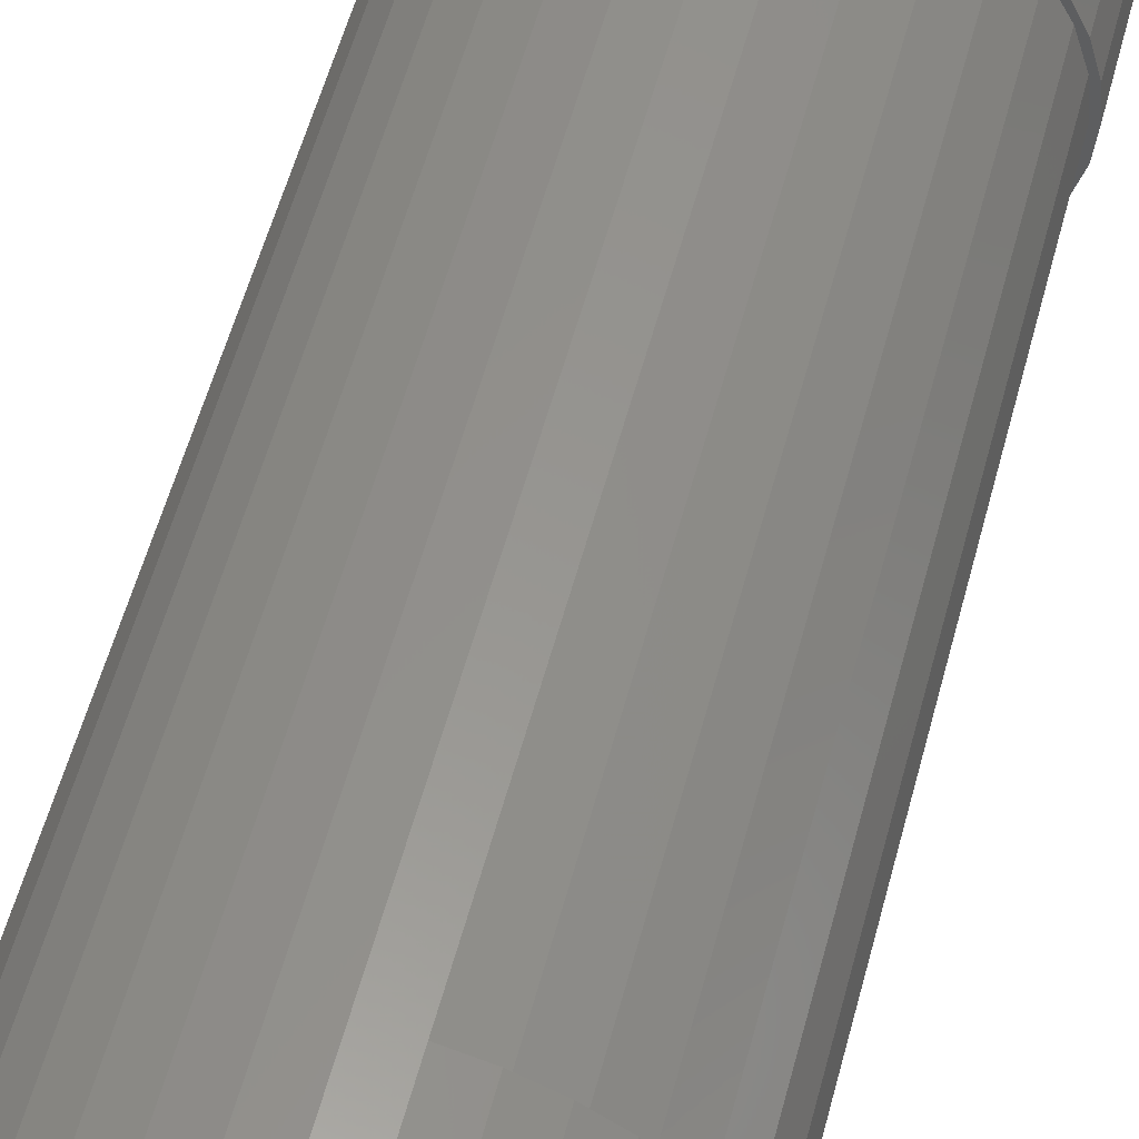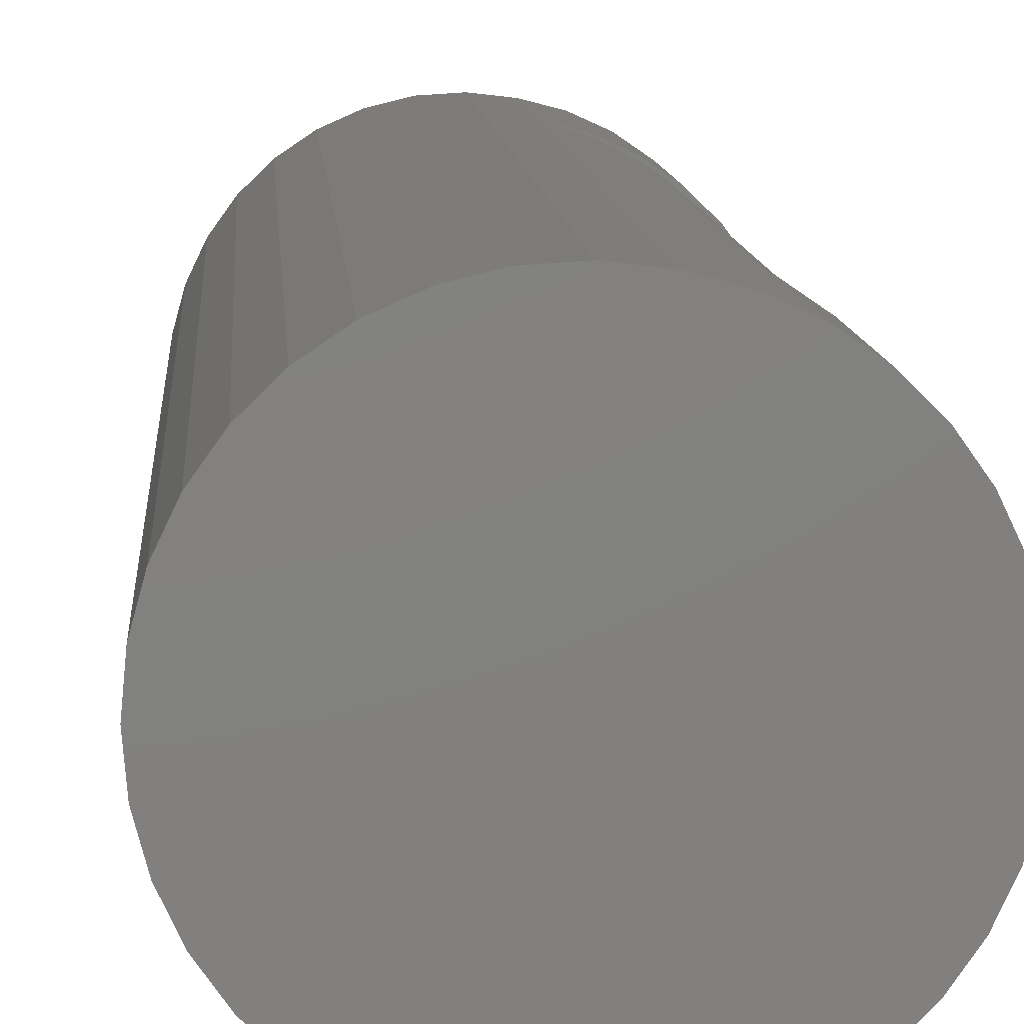
<metadata>
{"format":"stl","ext":"stl","renderer":"f3d","projection":"perspective","resolution":1024,"background":"white","views":[{"elev":56.0,"azim":14.8,"up":"+Y"},{"elev":9.1,"azim":-3.4,"up":"+Y"}]}
</metadata>
<code>
# stl→obj: 335 verts, 658 faces
v -0.1647 0.4131 0.3438
v -0.1398 0.4201 0.3438
v -0.1206 0.4157 0.3438
v -0.1448 0.4139 0.3438
v -0.1681 0.4075 0.3438
v -0.1877 0.4014 0.3438
v -0.1898 0.3968 0.3438
v -0.2081 0.3854 0.3438
v -0.2091 0.3822 0.3438
v -0.2249 0.3659 0.3438
v -0.1141 0.4222 0.3438
v -0.08839 0.4193 0.3438
v -0.05451 0.3982 0.3438
v -0.07457 0.4073 0.3438
v -0.06377 0.4114 0.3438
v -0.04112 0.399 0.3438
v -0.03636 0.3857 0.3438
v -0.0213 0.3824 0.3438
v -0.02068 0.3702 0.3438
v -0.005054 0.3624 0.3438
v -0.007945 0.3522 0.3438
v 0.00701 0.3395 0.3438
v 0.001441 0.3323 0.3438
v 0.01443 0.3148 0.3438
v 0.007192 0.311 0.3438
v 0.009128 0.2891 0.3438
v 0.001441 0.2458 0.3438
v 0.007192 0.2671 0.3438
v 0.01443 0.2634 0.3438
v 0.00701 0.2386 0.3438
v -0.007945 0.2259 0.3438
v -0.005054 0.2158 0.3438
v -0.02068 0.2079 0.3438
v -0.0213 0.1957 0.3438
v -0.03636 0.1925 0.3438
v -0.04112 0.1791 0.3438
v -0.05451 0.18 0.3438
v -0.07457 0.1708 0.3438
v -0.06377 0.1667 0.3438
v -0.1398 0.158 0.3438
v -0.1206 0.1624 0.3438
v -0.08839 0.1589 0.3438
v -0.1141 0.1559 0.3438
v -0.2249 0.2122 0.3438
v -0.2091 0.1959 0.3438
v -0.2081 0.1927 0.3438
v -0.1898 0.1813 0.3438
v -0.1877 0.1768 0.3438
v -0.1681 0.1706 0.3438
v -0.1647 0.1651 0.3438
v -0.1448 0.1642 0.3438
v -0.09592 0.1654 0.3438
v -0.09661 0.4129 0.3438
v 0.01694 0.2891 0.3438
v -0.2269 0.2151 -0.3203
v -0.2253 0.2139 0.3438
v -0.2377 0.2347 0.3438
v -0.04223 0.1784 -0.3203
v -0.02206 0.1949 -0.3203
v -0.06525 0.1661 -0.3203
v -0.09023 0.1585 -0.3203
v -0.1162 0.1559 -0.3203
v -0.1422 0.1585 -0.3203
v -0.1672 0.1661 -0.3203
v -0.1902 0.1784 -0.3203
v -0.2103 0.1949 -0.3203
v -0.2468 0.2631 -0.3203
v -0.2441 0.2522 0.3438
v -0.2392 0.2381 -0.3203
v -0.005498 0.2151 -0.3203
v 0.006806 0.2381 -0.3203
v 0.01438 0.2631 -0.3203
v 0.01694 0.2891 -0.3203
v -0.248 0.2704 0.3438
v -0.2493 0.2891 -0.3203
v -0.2493 0.2891 0.3438
v -0.2377 0.3435 0.3438
v -0.2269 0.363 -0.3203
v -0.2253 0.3642 0.3438
v -0.2392 0.34 -0.3203
v -0.2441 0.3259 0.3438
v -0.2468 0.315 -0.3203
v -0.2103 0.3832 -0.3203
v -0.1902 0.3998 -0.3203
v -0.1672 0.4121 -0.3203
v -0.1422 0.4196 -0.3203
v -0.1162 0.4222 -0.3203
v -0.09023 0.4196 -0.3203
v -0.06525 0.4121 -0.3203
v -0.04223 0.3998 -0.3203
v -0.02206 0.3832 -0.3203
v -0.248 0.3077 0.3438
v -0.005498 0.363 -0.3203
v 0.006806 0.34 -0.3203
v 0.01438 0.315 -0.3203
v -0.008078 0.2257 0.4609
v 0.001381 0.2457 0.4609
v 0.007176 0.267 0.4609
v 0.009128 0.2891 0.4609
v -0.0209 0.2077 0.4609
v -0.0367 0.1922 0.4609
v -0.05497 0.1797 0.4609
v -0.07515 0.1706 0.4609
v -0.09661 0.1653 0.4609
v -0.1415 0.1637 0.4609
v -0.1635 0.1689 0.4609
v -0.1841 0.178 0.4609
v -0.2029 0.1905 0.4609
v -0.2191 0.2062 0.4609
v -0.2323 0.2245 0.4609
v -0.248 0.2666 0.4609
v -0.242 0.2448 0.4609
v -0.119 0.1625 0.4609
v -0.25 0.2891 0.4609
v -0.0367 0.3859 0.4609
v -0.05497 0.3984 0.4609
v -0.07515 0.4075 0.4609
v -0.09661 0.4129 0.4609
v -0.0209 0.3705 0.4609
v -0.008078 0.3524 0.4609
v 0.001381 0.3324 0.4609
v 0.007176 0.3111 0.4609
v -0.242 0.3333 0.4609
v -0.248 0.3115 0.4609
v -0.2323 0.3536 0.4609
v -0.2191 0.3719 0.4609
v -0.2029 0.3876 0.4609
v -0.1841 0.4002 0.4609
v -0.1635 0.4092 0.4609
v -0.1415 0.4144 0.4609
v -0.119 0.4156 0.4609
v -0.1185 0.1078 0.5156
v -0.1185 0.1078 -0.5156
v -0.08655 0.1115 -0.5156
v -0.08655 0.1115 -0.3203
v -0.08707 0.1114 0.3438
v -0.08655 0.1115 0.5156
v 0.05798 0.2891 -0.3203
v 0.05798 0.2891 0.3438
v 0.05453 0.2539 -0.3203
v 0.05453 0.2539 0.3438
v 0.04433 0.2201 -0.3203
v 0.04433 0.2201 0.3438
v 0.02776 0.1888 -0.3203
v 0.02776 0.1888 0.3438
v 0.005454 0.1614 -0.3203
v 0.005454 0.1614 0.3438
v -0.02175 0.1389 -0.3203
v -0.02175 0.1389 0.3438
v -0.05281 0.122 -0.3203
v -0.05281 0.122 0.3438
v -0.1506 0.1098 -0.5156
v -0.1506 0.1098 0.5156
v -0.1818 0.1174 -0.5156
v -0.1818 0.1174 0.5156
v -0.2112 0.1304 -0.5156
v -0.2112 0.1304 0.5156
v -0.2378 0.1484 -0.5156
v -0.2378 0.1484 0.5156
v -0.2609 0.1709 -0.5156
v -0.2609 0.1709 0.5156
v -0.2796 0.197 -0.5156
v -0.2796 0.197 0.5156
v -0.2934 0.226 -0.5156
v -0.2934 0.226 0.5156
v -0.3018 0.257 -0.5156
v -0.3018 0.257 0.5156
v -0.3047 0.2891 -0.5156
v -0.3047 0.2891 0.5156
v -0.08655 0.4666 -0.3203
v -0.05281 0.4561 -0.3203
v -0.05641 0.4589 -0.3203
v -0.0276 0.4458 -0.3203
v -0.02175 0.4393 -0.3203
v -0.001524 0.4278 -0.3203
v 0.005454 0.4167 -0.3203
v 0.021 0.4056 -0.3203
v 0.02776 0.3893 -0.3203
v 0.03929 0.3798 -0.3203
v 0.04433 0.3581 -0.3203
v 0.05277 0.3511 -0.3203
v 0.05453 0.3242 -0.3203
v 0.06103 0.3206 -0.3203
v 0.05282 0.2271 -0.3203
v 0.06105 0.2576 -0.3203
v 0.03939 0.1985 -0.3203
v 0.02117 0.1727 -0.3203
v -0.001272 0.1505 -0.3203
v -0.02726 0.1326 -0.3203
v -0.05598 0.1194 -0.3203
v 0.06382 0.2891 -0.3203
v -0.08655 0.4666 -0.5156
v -0.05598 0.4587 -0.5156
v -0.02726 0.4456 -0.5156
v -0.001272 0.4276 -0.5156
v 0.02117 0.4054 -0.5156
v 0.03939 0.3796 -0.5156
v 0.05282 0.351 -0.5156
v 0.06105 0.3205 -0.5156
v 0.06382 0.2891 -0.5156
v 0.06105 0.2576 -0.5156
v 0.05282 0.2271 -0.5156
v 0.03939 0.1985 -0.5156
v 0.02117 0.1727 -0.5156
v -0.001272 0.1505 -0.5156
v -0.02726 0.1326 -0.5156
v -0.05598 0.1194 -0.5156
v -0.1185 0.4703 -0.5156
v -0.1185 0.4703 0.5156
v -0.08655 0.4666 0.5156
v -0.08655 0.4666 0.3438
v -0.3018 0.3211 -0.5156
v -0.3018 0.3211 0.5156
v -0.2934 0.3521 -0.5156
v -0.2934 0.3521 0.5156
v -0.2796 0.3811 -0.5156
v -0.2796 0.3811 0.5156
v -0.2609 0.4073 -0.5156
v -0.2609 0.4073 0.5156
v -0.2378 0.4297 -0.5156
v -0.2378 0.4297 0.5156
v -0.2112 0.4477 -0.5156
v -0.2112 0.4477 0.5156
v -0.1818 0.4607 -0.5156
v -0.1818 0.4607 0.5156
v -0.1506 0.4683 -0.5156
v -0.1506 0.4683 0.5156
v -0.05281 0.4561 0.3438
v -0.02175 0.4393 0.3438
v 0.005454 0.4167 0.3438
v 0.02776 0.3893 0.3438
v 0.04433 0.3581 0.3438
v 0.05453 0.3242 0.3438
v -0.05641 0.4589 0.3438
v -0.0276 0.4458 0.3438
v -0.001524 0.4278 0.3438
v 0.021 0.4056 0.3438
v 0.03929 0.3798 0.3438
v 0.05277 0.3511 0.3438
v 0.06103 0.3206 0.3438
v 0.06103 0.2575 0.3438
v 0.05277 0.227 0.3438
v 0.03929 0.1984 0.3438
v 0.021 0.1725 0.3438
v -0.001524 0.1503 0.3438
v -0.0276 0.1324 0.3438
v -0.05641 0.1193 0.3438
v 0.06382 0.2891 0.3438
v 0.06382 0.2891 0.5156
v 0.06105 0.3205 0.5156
v 0.06105 0.2576 0.5156
v 0.05282 0.351 0.5156
v 0.05282 0.2271 0.5156
v 0.03939 0.1985 0.5156
v 0.03939 0.3796 0.5156
v 0.02117 0.1727 0.5156
v 0.02117 0.4054 0.5156
v -0.001272 0.1505 0.5156
v -0.001272 0.4276 0.5156
v -0.02726 0.1326 0.5156
v -0.02726 0.4456 0.5156
v -0.05598 0.1194 0.5156
v -0.05598 0.4587 0.5156
v -0.0209 0.2077 -0.4609
v -0.008078 0.2257 -0.375
v -0.008078 0.2257 -0.4609
v 0.001381 0.2457 -0.375
v 0.001381 0.2457 -0.4609
v 0.007176 0.267 -0.375
v 0.007176 0.267 -0.4609
v 0.009128 0.2891 -0.375
v 0.009128 0.2891 -0.4609
v -0.0209 0.2077 -0.375
v -0.0367 0.1922 -0.4609
v -0.0367 0.1922 -0.375
v -0.05497 0.1797 -0.4609
v -0.05497 0.1797 -0.375
v -0.07515 0.1706 -0.4609
v -0.07515 0.1706 -0.375
v -0.09661 0.1653 -0.4609
v -0.09661 0.1653 -0.375
v 0.007176 0.3111 -0.4609
v 0.001381 0.3324 -0.4609
v -0.008078 0.3524 -0.4609
v -0.2323 0.2245 -0.4609
v -0.242 0.3333 -0.4609
v -0.242 0.2448 -0.4609
v -0.248 0.3115 -0.4609
v -0.248 0.2666 -0.4609
v -0.25 0.2891 -0.4609
v -0.0209 0.3705 -0.4609
v -0.0367 0.3859 -0.4609
v -0.05497 0.3984 -0.4609
v -0.07515 0.4075 -0.4609
v -0.09661 0.4129 -0.4609
v -0.119 0.1625 -0.4609
v -0.119 0.4156 -0.4609
v -0.1415 0.1637 -0.4609
v -0.1415 0.4144 -0.4609
v -0.1635 0.1689 -0.4609
v -0.1635 0.4092 -0.4609
v -0.1841 0.178 -0.4609
v -0.1841 0.4002 -0.4609
v -0.2029 0.1905 -0.4609
v -0.2029 0.3876 -0.4609
v -0.2191 0.2062 -0.4609
v -0.2191 0.3719 -0.4609
v -0.2323 0.3536 -0.4609
v -0.1841 0.178 -0.375
v -0.1635 0.1689 -0.375
v -0.1415 0.1637 -0.375
v -0.119 0.1625 -0.375
v -0.2029 0.1905 -0.375
v -0.2191 0.2062 -0.375
v -0.2323 0.2245 -0.375
v -0.242 0.2448 -0.375
v -0.248 0.2666 -0.375
v -0.25 0.2891 -0.375
v -0.1841 0.4002 -0.375
v -0.1635 0.4092 -0.375
v -0.07457 0.4073 -0.375
v -0.05451 0.3982 -0.375
v -0.09661 0.4129 -0.375
v -0.1415 0.4144 -0.375
v -0.119 0.4156 -0.375
v -0.248 0.3115 -0.375
v 0.007192 0.311 -0.375
v -0.242 0.3333 -0.375
v 0.001441 0.3323 -0.375
v -0.2323 0.3536 -0.375
v -0.007945 0.3522 -0.375
v -0.2191 0.3719 -0.375
v -0.02068 0.3702 -0.375
v -0.2029 0.3876 -0.375
v -0.03636 0.3857 -0.375
f 1 2 3
f 4 1 3
f 1 4 5
f 5 6 1
f 7 6 5
f 8 6 7
f 9 8 7
f 10 8 9
f 11 12 2
f 3 2 12
f 13 14 15
f 16 13 15
f 17 13 16
f 18 17 16
f 19 17 18
f 20 19 18
f 21 19 20
f 22 21 20
f 22 23 21
f 23 22 24
f 24 25 23
f 25 24 26
f 27 28 29
f 30 27 29
f 31 27 30
f 32 31 30
f 32 33 31
f 33 32 34
f 34 35 33
f 35 34 36
f 37 35 36
f 38 37 36
f 39 38 36
f 40 41 42
f 43 40 42
f 44 45 46
f 46 45 47
f 47 48 46
f 48 47 49
f 49 50 48
f 51 50 49
f 40 50 51
f 51 41 40
f 52 38 39
f 52 39 42
f 52 42 41
f 53 3 12
f 53 12 15
f 53 15 14
f 54 29 28
f 54 28 26
f 54 26 24
f 44 55 56
f 57 56 55
f 58 36 59
f 39 36 58
f 60 39 58
f 42 39 60
f 61 42 60
f 43 42 61
f 62 43 61
f 40 43 62
f 63 40 62
f 50 40 63
f 64 50 63
f 48 50 64
f 65 48 64
f 46 48 65
f 66 46 65
f 44 46 66
f 55 44 66
f 67 68 69
f 57 55 69
f 57 69 68
f 36 34 59
f 59 34 32
f 59 32 70
f 70 32 30
f 70 30 71
f 71 30 29
f 71 29 72
f 72 29 54
f 72 54 73
f 68 67 74
f 74 67 75
f 74 75 76
f 77 78 79
f 10 79 78
f 80 81 82
f 10 78 83
f 83 8 10
f 8 83 84
f 84 6 8
f 6 84 85
f 85 1 6
f 1 85 86
f 86 2 1
f 2 86 87
f 87 11 2
f 11 87 88
f 88 12 11
f 12 88 89
f 89 15 12
f 15 89 90
f 90 16 15
f 16 90 91
f 77 81 80
f 77 80 78
f 81 92 82
f 82 92 76
f 82 76 75
f 16 91 18
f 18 91 93
f 18 93 20
f 20 93 94
f 20 94 22
f 22 94 95
f 22 95 24
f 24 95 73
f 24 73 54
f 33 96 31
f 31 96 97
f 31 97 27
f 27 97 98
f 27 98 28
f 28 98 99
f 28 99 26
f 96 33 100
f 100 33 35
f 100 35 101
f 101 35 37
f 101 37 102
f 102 37 38
f 102 38 103
f 103 38 52
f 103 52 104
f 51 105 41
f 106 105 51
f 49 106 51
f 107 106 49
f 47 107 49
f 108 107 47
f 45 108 47
f 109 108 45
f 44 109 45
f 109 44 56
f 56 110 109
f 111 112 68
f 57 68 112
f 57 112 110
f 57 110 56
f 105 113 41
f 41 113 104
f 41 104 52
f 68 74 111
f 111 74 76
f 111 76 114
f 19 115 17
f 17 115 116
f 17 116 13
f 13 116 117
f 13 117 14
f 14 117 118
f 14 118 53
f 115 19 119
f 119 19 21
f 119 21 120
f 120 21 23
f 120 23 121
f 121 23 25
f 121 25 122
f 122 25 26
f 122 26 99
f 81 123 124
f 125 79 10
f 10 126 125
f 126 10 9
f 9 127 126
f 127 9 7
f 7 128 127
f 128 7 5
f 5 129 128
f 129 5 4
f 4 130 129
f 130 4 3
f 77 79 125
f 77 125 123
f 77 123 81
f 81 124 92
f 92 124 114
f 92 114 76
f 130 3 131
f 131 3 53
f 131 53 118
f 86 88 87
f 88 86 85
f 88 85 89
f 89 85 84
f 89 84 90
f 58 64 60
f 60 64 63
f 60 63 61
f 61 63 62
f 90 84 91
f 91 84 83
f 91 83 93
f 93 83 78
f 93 78 94
f 94 78 80
f 94 80 95
f 95 80 82
f 95 82 73
f 73 82 75
f 73 75 72
f 72 75 67
f 72 67 71
f 71 67 69
f 71 69 70
f 70 69 55
f 70 55 59
f 59 55 66
f 59 66 58
f 58 66 65
f 58 65 64
f 132 133 134
f 132 134 135
f 132 135 136
f 132 136 137
f 138 139 140
f 140 139 141
f 140 141 142
f 142 141 143
f 142 143 144
f 144 143 145
f 144 145 146
f 146 145 147
f 146 147 148
f 148 147 149
f 148 149 150
f 150 149 151
f 150 151 135
f 135 151 136
f 133 132 152
f 152 132 153
f 152 153 154
f 154 153 155
f 154 155 156
f 156 155 157
f 156 157 158
f 158 157 159
f 158 159 160
f 160 159 161
f 160 161 162
f 162 161 163
f 162 163 164
f 164 163 165
f 164 165 166
f 166 165 167
f 166 167 168
f 168 167 169
f 170 171 172
f 173 172 171
f 171 174 173
f 175 173 174
f 174 176 175
f 175 176 177
f 177 176 178
f 177 178 179
f 179 178 180
f 179 180 181
f 181 180 182
f 181 182 183
f 184 185 140
f 140 142 184
f 186 184 142
f 142 144 186
f 187 186 144
f 144 146 187
f 187 146 188
f 188 146 148
f 188 148 189
f 189 148 150
f 189 150 190
f 135 190 150
f 138 140 185
f 138 185 191
f 138 191 183
f 138 183 182
f 192 170 193
f 193 170 172
f 193 172 194
f 194 172 173
f 194 173 195
f 195 173 175
f 195 175 196
f 196 175 177
f 196 177 197
f 197 177 179
f 197 179 198
f 198 179 181
f 198 181 199
f 199 181 183
f 199 183 200
f 200 183 191
f 200 191 201
f 201 191 185
f 201 185 202
f 202 185 184
f 202 184 203
f 203 184 186
f 203 186 204
f 204 186 187
f 204 187 205
f 205 187 188
f 205 188 206
f 206 188 189
f 206 189 207
f 207 189 190
f 207 190 134
f 134 190 135
f 208 209 210
f 208 210 211
f 208 211 170
f 208 170 192
f 168 169 212
f 212 169 213
f 212 213 214
f 214 213 215
f 214 215 216
f 216 215 217
f 216 217 218
f 218 217 219
f 218 219 220
f 220 219 221
f 220 221 222
f 222 221 223
f 222 223 224
f 224 223 225
f 224 225 226
f 226 225 227
f 226 227 208
f 208 227 209
f 170 211 171
f 171 211 228
f 171 228 174
f 174 228 229
f 174 229 176
f 176 229 230
f 176 230 178
f 178 230 231
f 178 231 180
f 180 231 232
f 180 232 182
f 182 232 233
f 182 233 138
f 138 233 139
f 201 199 200
f 198 199 201
f 202 198 201
f 166 212 164
f 212 166 168
f 212 214 164
f 164 214 216
f 164 216 162
f 162 216 218
f 162 218 160
f 160 218 220
f 160 220 158
f 158 220 222
f 158 222 156
f 156 222 224
f 156 224 154
f 154 224 226
f 154 226 152
f 152 226 208
f 152 208 133
f 133 208 192
f 133 192 134
f 134 192 193
f 134 193 207
f 207 193 194
f 207 194 206
f 206 194 195
f 206 195 205
f 205 195 196
f 205 196 204
f 204 196 197
f 204 197 203
f 203 197 198
f 203 198 202
f 234 228 211
f 228 234 235
f 235 229 228
f 229 235 236
f 236 230 229
f 237 230 236
f 231 230 237
f 238 231 237
f 232 231 238
f 239 232 238
f 233 232 239
f 240 233 239
f 141 241 242
f 242 143 141
f 143 242 243
f 243 145 143
f 145 243 244
f 244 147 145
f 147 244 245
f 245 149 147
f 246 149 245
f 151 149 246
f 247 151 246
f 151 247 136
f 139 233 240
f 139 240 248
f 139 248 241
f 139 241 141
f 249 250 251
f 251 250 252
f 251 252 253
f 165 213 167
f 169 167 213
f 253 252 254
f 254 252 255
f 254 255 256
f 256 255 257
f 256 257 258
f 258 257 259
f 258 259 260
f 260 259 261
f 260 261 262
f 262 261 263
f 262 263 137
f 137 263 210
f 137 210 132
f 132 210 209
f 132 209 153
f 153 209 227
f 153 227 155
f 155 227 225
f 155 225 157
f 157 225 223
f 157 223 159
f 159 223 221
f 159 221 161
f 161 221 219
f 161 219 163
f 163 219 217
f 163 217 165
f 165 217 215
f 165 215 213
f 248 249 241
f 241 249 251
f 241 251 242
f 242 251 253
f 242 253 243
f 243 253 254
f 243 254 244
f 244 254 256
f 244 256 245
f 245 256 258
f 245 258 246
f 246 258 260
f 246 260 247
f 247 260 262
f 247 262 136
f 136 262 137
f 211 210 234
f 234 210 263
f 234 263 235
f 235 263 261
f 235 261 236
f 236 261 259
f 236 259 237
f 237 259 257
f 237 257 238
f 238 257 255
f 238 255 239
f 239 255 252
f 239 252 240
f 240 252 250
f 240 250 248
f 248 250 249
f 98 122 99
f 121 122 98
f 97 121 98
f 120 121 97
f 96 120 97
f 112 123 110
f 124 123 112
f 111 124 112
f 124 111 114
f 123 125 110
f 110 125 126
f 110 126 109
f 109 126 127
f 109 127 108
f 108 127 128
f 108 128 107
f 107 128 129
f 107 129 106
f 106 129 130
f 106 130 105
f 105 130 131
f 105 131 113
f 113 131 118
f 113 118 104
f 104 118 117
f 104 117 103
f 103 117 116
f 103 116 102
f 102 116 115
f 102 115 101
f 101 115 119
f 101 119 100
f 100 119 120
f 100 120 96
f 264 265 266
f 266 265 267
f 266 267 268
f 268 267 269
f 268 269 270
f 270 269 271
f 270 271 272
f 265 264 273
f 273 264 274
f 273 274 275
f 275 274 276
f 275 276 277
f 277 276 278
f 277 278 279
f 279 278 280
f 279 280 281
f 272 282 270
f 270 282 283
f 270 283 268
f 268 283 284
f 268 284 266
f 285 286 287
f 287 286 288
f 287 288 289
f 290 289 288
f 266 284 264
f 264 284 291
f 264 291 274
f 274 291 292
f 274 292 276
f 276 292 293
f 276 293 278
f 278 293 294
f 278 294 280
f 280 294 295
f 280 295 296
f 296 295 297
f 296 297 298
f 298 297 299
f 298 299 300
f 300 299 301
f 300 301 302
f 302 301 303
f 302 303 304
f 304 303 305
f 304 305 306
f 306 305 307
f 306 307 285
f 285 307 308
f 285 308 286
f 304 309 302
f 302 309 310
f 302 310 300
f 300 310 311
f 300 311 298
f 298 311 312
f 298 312 296
f 296 312 281
f 296 281 280
f 309 304 313
f 313 304 306
f 313 306 314
f 314 306 285
f 314 285 315
f 315 285 287
f 315 287 316
f 316 287 289
f 316 289 317
f 317 289 290
f 317 290 318
f 319 320 321
f 322 319 321
f 279 310 309
f 323 321 320
f 323 320 324
f 323 324 325
f 281 312 311
f 281 311 310
f 281 310 279
f 279 309 277
f 277 309 313
f 277 313 275
f 275 313 314
f 275 314 273
f 273 314 315
f 273 315 265
f 265 315 316
f 265 316 267
f 267 316 317
f 267 317 269
f 269 317 318
f 269 318 271
f 271 318 326
f 271 326 327
f 327 326 328
f 327 328 329
f 329 328 330
f 329 330 331
f 331 330 332
f 331 332 333
f 333 332 334
f 333 334 335
f 335 334 319
f 335 319 322
f 291 335 292
f 292 335 322
f 292 322 293
f 293 322 321
f 293 321 294
f 294 321 323
f 294 323 295
f 335 291 333
f 333 291 284
f 333 284 331
f 331 284 283
f 331 283 329
f 329 283 282
f 329 282 327
f 327 282 272
f 327 272 271
f 305 332 307
f 307 332 330
f 307 330 308
f 308 330 328
f 308 328 286
f 286 328 326
f 286 326 288
f 288 326 318
f 288 318 290
f 332 305 334
f 334 305 303
f 334 303 319
f 319 303 301
f 319 301 320
f 320 301 299
f 320 299 324
f 324 299 297
f 324 297 325
f 325 297 295
f 325 295 323

</code>
